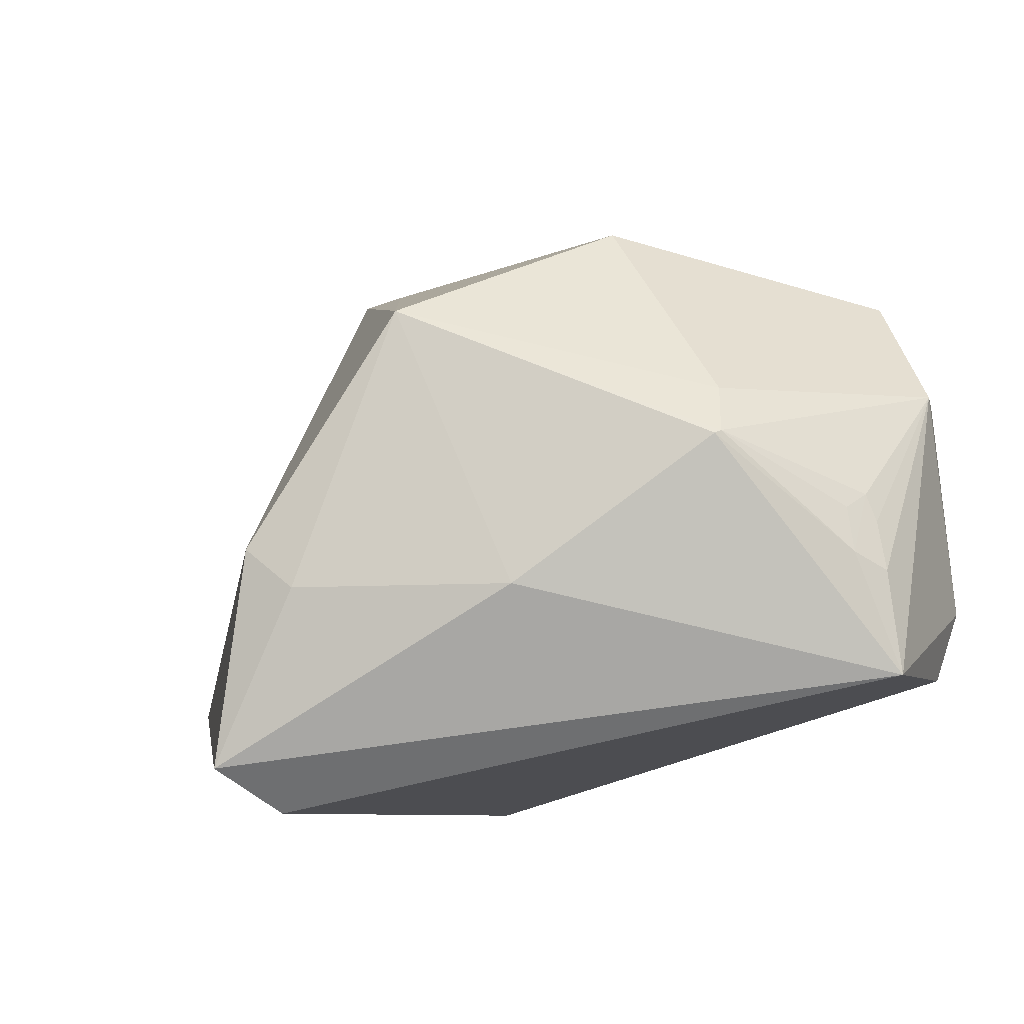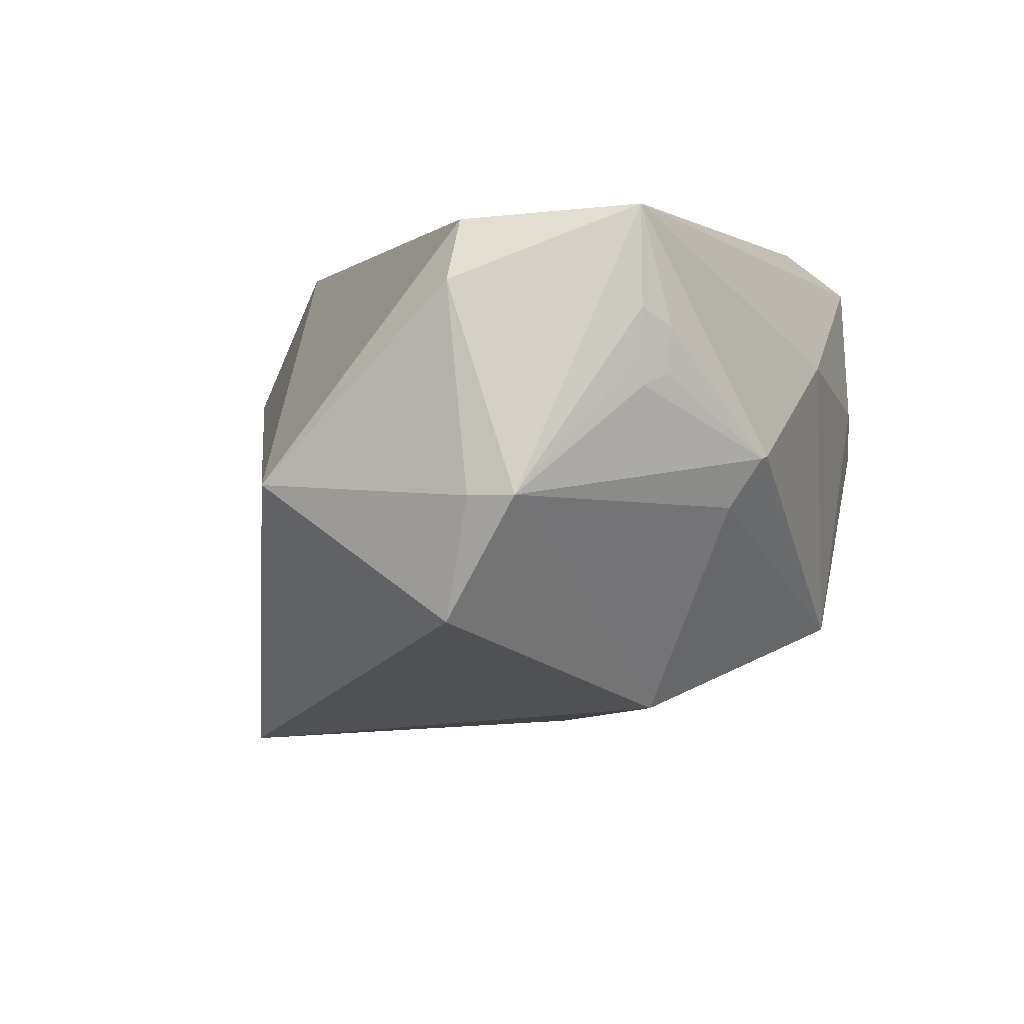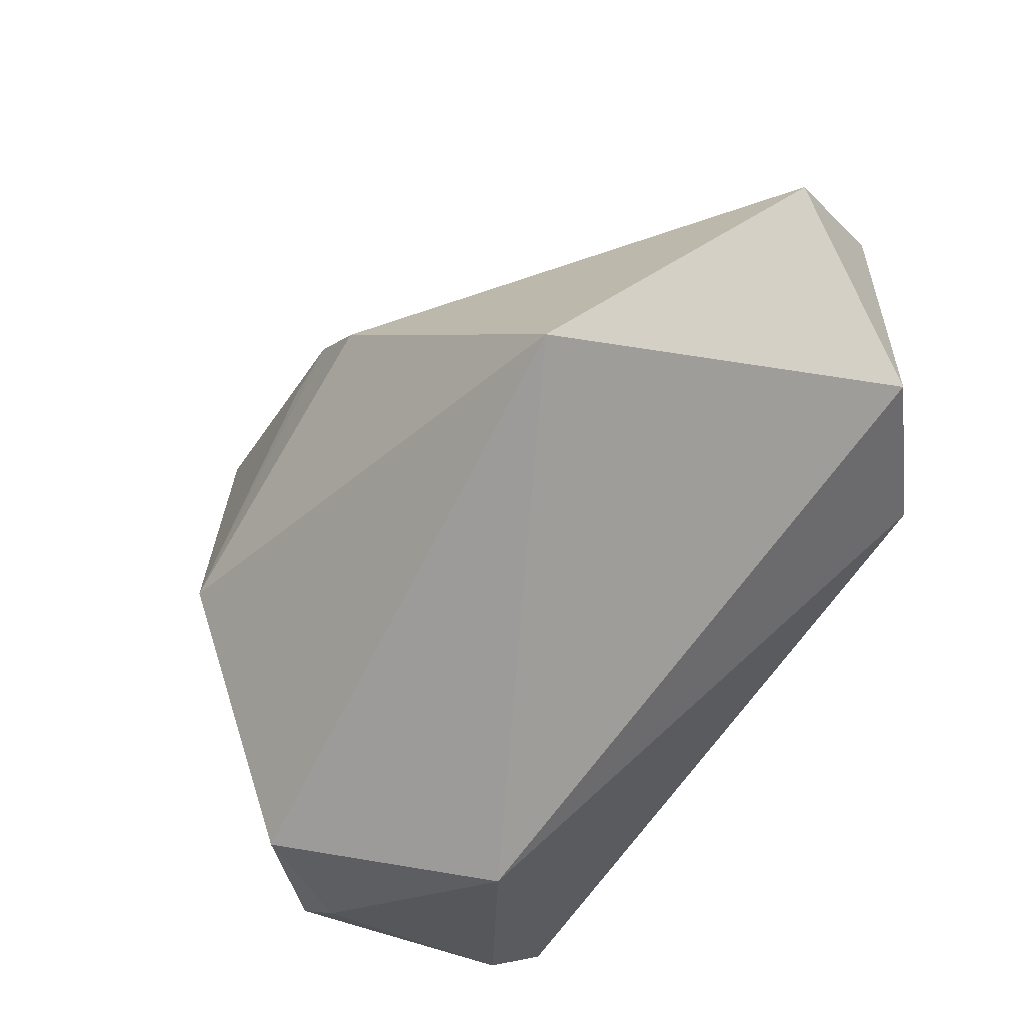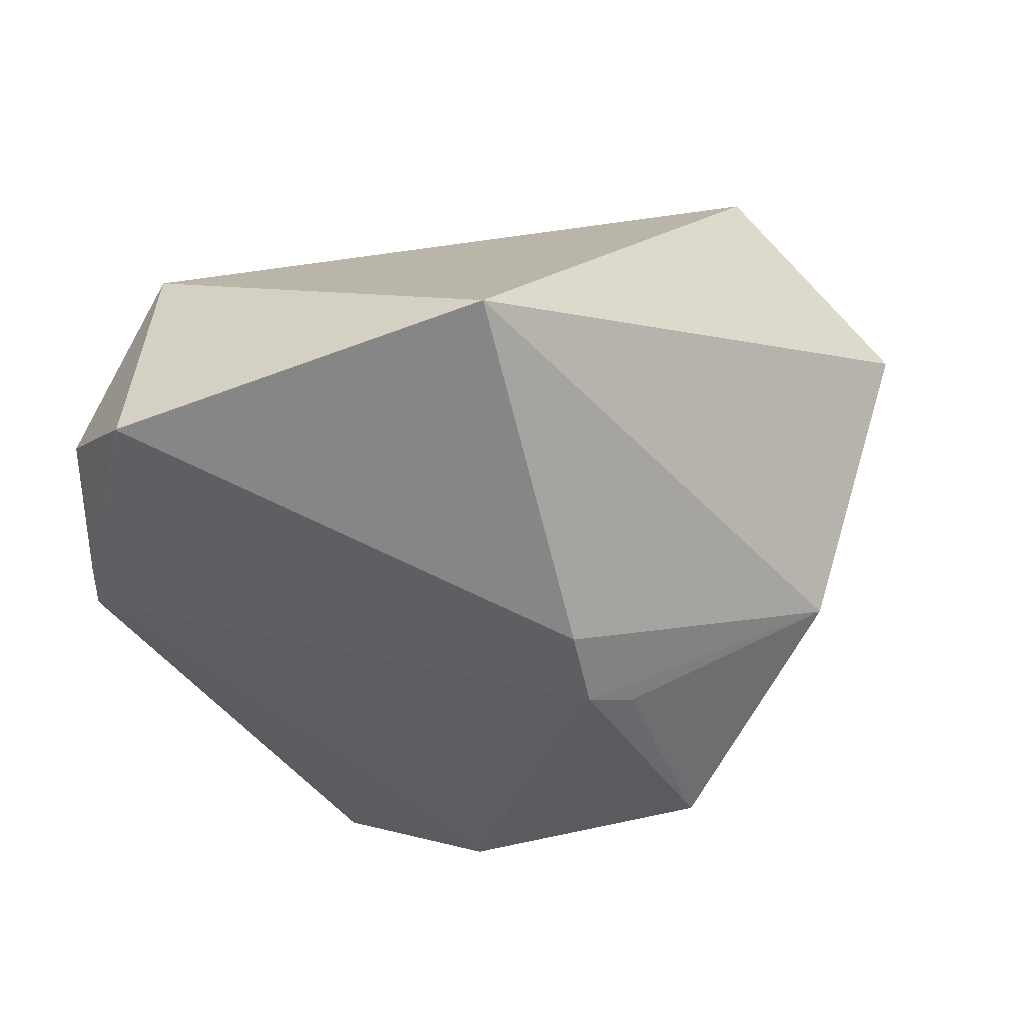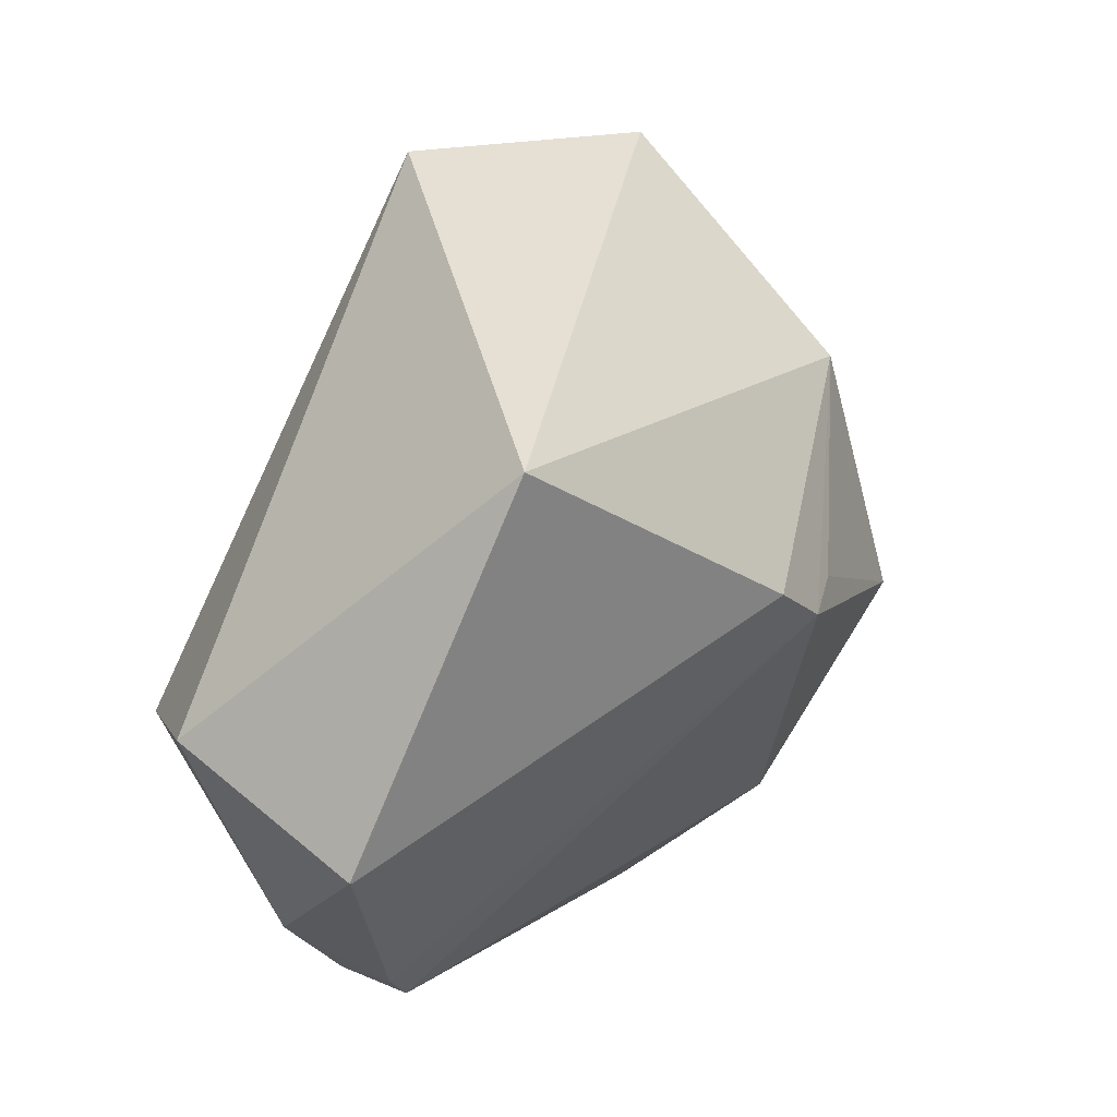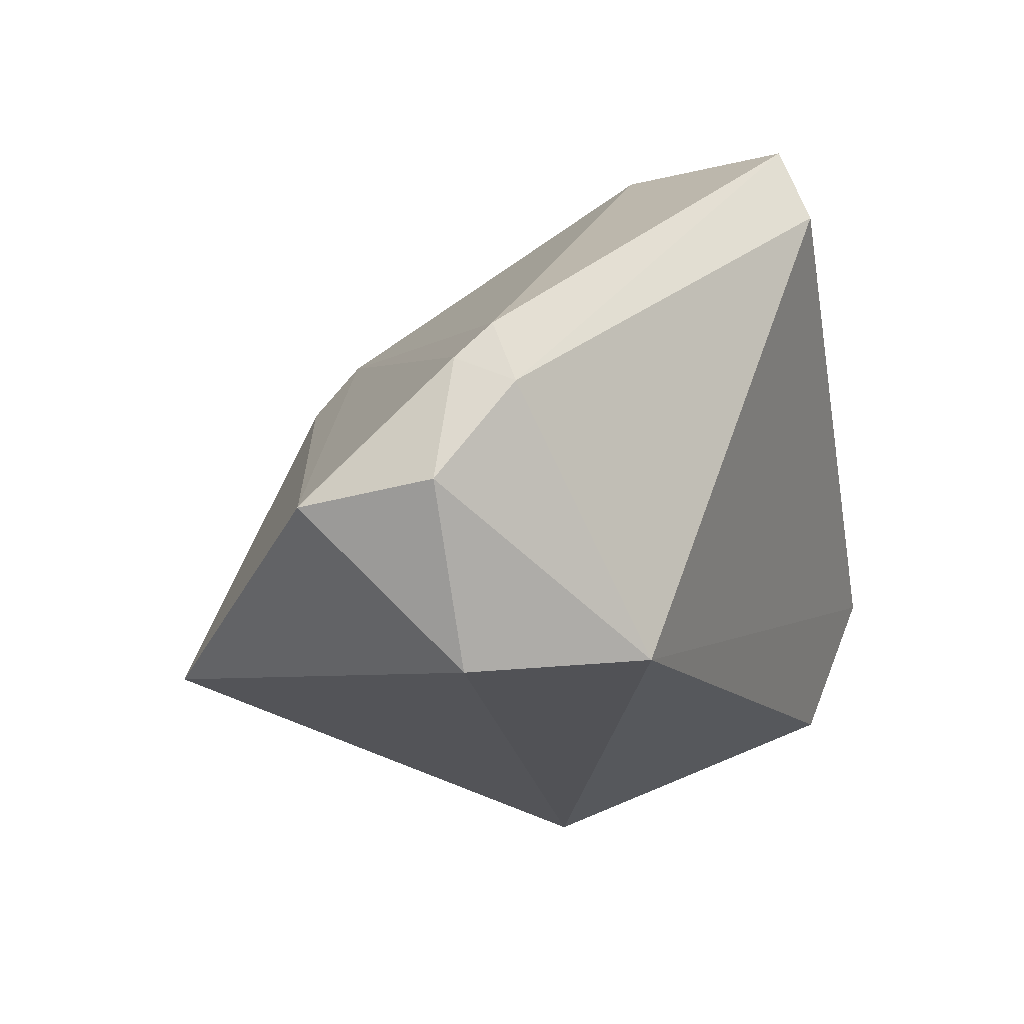
<metadata>
{"format":"obj","ext":"obj","renderer":"f3d","projection":"perspective","resolution":1024,"background":"white","views":[{"elev":-58.9,"azim":-49.8,"up":"+Z"},{"elev":-71.9,"azim":137.2,"up":"+Y"},{"elev":67.1,"azim":42.0,"up":"+Z"},{"elev":64.1,"azim":-103.8,"up":"+Z"},{"elev":78.2,"azim":-160.4,"up":"+Z"},{"elev":65.5,"azim":62.5,"up":"+Y"}]}
</metadata>
<code>
o
v -35.63 171.4 157.1
v 61.53 136 119.8
v -9.072 195.6 98.29
v -35.63 171.4 157.1
v -58.47 201.2 62.34
v -36.25 171.2 156.5
v -35.63 171.4 157.1
v -9.072 195.6 98.29
v -58.47 201.2 62.34
v -9.072 195.6 98.29
v -57.77 201.1 62.59
v -58.47 201.2 62.34
v -35.63 171.4 157.1
v -36.25 171.2 156.5
v -51.8 -3.872 232.1
v -35.63 171.4 157.1
v -51.8 -3.872 232.1
v 61.53 136 119.8
v -51.8 -3.872 232.1
v -51.78 -3.89 232.1
v 61.53 136 119.8
v -57.77 201.1 62.59
v -34.03 201.6 42.64
v -58.47 201.2 62.34
v -58.47 201.2 62.34
v -34.03 201.6 42.64
v -65.63 203 38.5
v -9.072 195.6 98.29
v -34.03 201.6 42.64
v -57.77 201.1 62.59
v -34.03 201.6 42.64
v -139 98.3 -172.4
v -65.63 203 38.5
v 61.53 136 119.8
v 91.37 119.1 34.78
v -9.072 195.6 98.29
v -9.072 195.6 98.29
v 91.37 119.1 34.78
v -34.03 201.6 42.64
v -139 98.3 -172.4
v -192.2 35.54 -114.1
v -65.63 203 38.5
v -139 98.3 -172.4
v -171.4 24.46 -132.5
v -192.2 35.54 -114.1
v -192.2 35.54 -114.1
v -171.4 24.46 -132.5
v -216.4 -74.03 -48.45
v -34.03 201.6 42.64
v -97.88 94.5 -168.4
v -139 98.3 -172.4
v 91.37 119.1 34.78
v -97.88 94.5 -168.4
v -34.03 201.6 42.64
v -58.47 201.2 62.34
v -187.1 -23.06 64.96
v -36.25 171.2 156.5
v -58.47 201.2 62.34
v -65.63 203 38.5
v -187.1 -23.06 64.96
v -192.2 35.54 -114.1
v -187.1 -23.06 64.96
v -65.63 203 38.5
v -192.2 35.54 -114.1
v -216.4 -74.03 -48.45
v -187.1 -23.06 64.96
v -36.25 171.2 156.5
v -168.6 -19.1 99.99
v -51.8 -3.872 232.1
v -187.1 -23.06 64.96
v -168.6 -19.1 99.99
v -36.25 171.2 156.5
v -216.4 -74.03 -48.45
v -186.2 -45.46 49.31
v -187.1 -23.06 64.96
v -51.78 -3.89 232.1
v 70.32 -172.1 64.12
v 61.53 136 119.8
v 61.53 136 119.8
v 70.32 -172.1 64.12
v 91.37 119.1 34.78
v 91.37 119.1 34.78
v 70.32 -172.1 64.12
v 85.89 -158.4 -94.49
v -168.6 -19.1 99.99
v -153.3 -155.3 25.24
v -51.8 -3.872 232.1
v -187.1 -23.06 64.96
v -153.3 -155.3 25.24
v -168.6 -19.1 99.99
v -186.2 -45.46 49.31
v -153.3 -155.3 25.24
v -187.1 -23.06 64.96
v -216.4 -74.03 -48.45
v -153.3 -155.3 25.24
v -186.2 -45.46 49.31
v 91.37 119.1 34.78
v 30.08 -167.4 -158.7
v -97.88 94.5 -168.4
v 91.37 119.1 34.78
v 85.89 -158.4 -94.49
v 30.08 -167.4 -158.7
v -97.88 94.5 -168.4
v 30.08 -167.4 -158.7
v -139 98.3 -172.4
v 70.32 -172.1 64.12
v 74.24 -181.9 -73.09
v 85.89 -158.4 -94.49
v 85.89 -158.4 -94.49
v 74.24 -181.9 -73.09
v 30.08 -167.4 -158.7
v -171.4 24.46 -132.5
v -116.3 -59.74 -147.9
v -216.4 -74.03 -48.45
v -139 98.3 -172.4
v -116.3 -59.74 -147.9
v -171.4 24.46 -132.5
v 30.08 -167.4 -158.7
v -116.3 -59.74 -147.9
v -139 98.3 -172.4
v -51.8 -3.872 232.1
v -29.24 -228.2 39.18
v -51.78 -3.89 232.1
v -153.3 -155.3 25.24
v -29.24 -228.2 39.18
v -51.8 -3.872 232.1
v -51.78 -3.89 232.1
v -29.24 -228.2 39.18
v 70.32 -172.1 64.12
v 70.32 -172.1 64.12
v 5.187 -226.3 -12.71
v 74.24 -181.9 -73.09
v -29.24 -228.2 39.18
v 5.187 -226.3 -12.71
v 70.32 -172.1 64.12
v -116.3 -59.74 -147.9
v -100.4 -165.5 -110.8
v -216.4 -74.03 -48.45
v 30.08 -167.4 -158.7
v -100.4 -165.5 -110.8
v -116.3 -59.74 -147.9
v 74.24 -181.9 -73.09
v -9.417 -232.3 -29.33
v 30.08 -167.4 -158.7
v 5.187 -226.3 -12.71
v -9.417 -232.3 -29.33
v 74.24 -181.9 -73.09
v 30.08 -167.4 -158.7
v -9.417 -232.3 -29.33
v -0.6052 -185.9 -126.3
v -153.3 -155.3 25.24
v -9.417 -232.3 -29.33
v -29.24 -228.2 39.18
v -29.24 -228.2 39.18
v -9.417 -232.3 -29.33
v 5.187 -226.3 -12.71
v -100.4 -165.5 -110.8
v -98.69 -167.9 -108.8
v -216.4 -74.03 -48.45
v 30.08 -167.4 -158.7
v -18.94 -180.9 -127.3
v -100.4 -165.5 -110.8
v -100.4 -165.5 -110.8
v -18.94 -180.9 -127.3
v -98.69 -167.9 -108.8
v 30.08 -167.4 -158.7
v -0.6052 -185.9 -126.3
v -18.94 -180.9 -127.3
v -216.4 -74.03 -48.45
v -103.1 -172.7 -81
v -153.3 -155.3 25.24
v -98.69 -167.9 -108.8
v -103.1 -172.7 -81
v -216.4 -74.03 -48.45
v -153.3 -155.3 25.24
v -103.1 -172.7 -81
v -9.417 -232.3 -29.33
v -98.69 -167.9 -108.8
v -9.417 -232.3 -29.33
v -103.1 -172.7 -81
v -9.417 -232.3 -29.33
v -14.67 -193 -109
v -0.6052 -185.9 -126.3
v -0.6052 -185.9 -126.3
v -14.67 -193 -109
v -18.94 -180.9 -127.3
v -18.94 -180.9 -127.3
v -31.13 -187.7 -111
v -98.69 -167.9 -108.8
v -14.67 -193 -109
v -25.1 -195.5 -100.6
v -18.94 -180.9 -127.3
v -18.94 -180.9 -127.3
v -25.1 -195.5 -100.6
v -31.13 -187.7 -111
v -98.69 -167.9 -108.8
v -25.1 -195.5 -100.6
v -9.417 -232.3 -29.33
v -31.13 -187.7 -111
v -25.1 -195.5 -100.6
v -98.69 -167.9 -108.8
v -9.417 -232.3 -29.33
v -25.1 -195.5 -100.6
v -14.67 -193 -109
f 1 2 3
f 4 5 6
f 7 8 9
f 10 11 12
f 13 14 15
f 16 17 18
f 19 20 21
f 22 23 24
f 25 26 27
f 28 29 30
f 31 32 33
f 34 35 36
f 37 38 39
f 40 41 42
f 43 44 45
f 46 47 48
f 49 50 51
f 52 53 54
f 55 56 57
f 58 59 60
f 61 62 63
f 64 65 66
f 67 68 69
f 70 71 72
f 73 74 75
f 76 77 78
f 79 80 81
f 82 83 84
f 85 86 87
f 88 89 90
f 91 92 93
f 94 95 96
f 97 98 99
f 100 101 102
f 103 104 105
f 106 107 108
f 109 110 111
f 112 113 114
f 115 116 117
f 118 119 120
f 121 122 123
f 124 125 126
f 127 128 129
f 130 131 132
f 133 134 135
f 136 137 138
f 139 140 141
f 142 143 144
f 145 146 147
f 148 149 150
f 151 152 153
f 154 155 156
f 157 158 159
f 160 161 162
f 163 164 165
f 166 167 168
f 169 170 171
f 172 173 174
f 175 176 177
f 178 179 180
f 181 182 183
f 184 185 186
f 187 188 189
f 190 191 192
f 193 194 195
f 196 197 198
f 199 200 201
f 202 203 204

</code>
